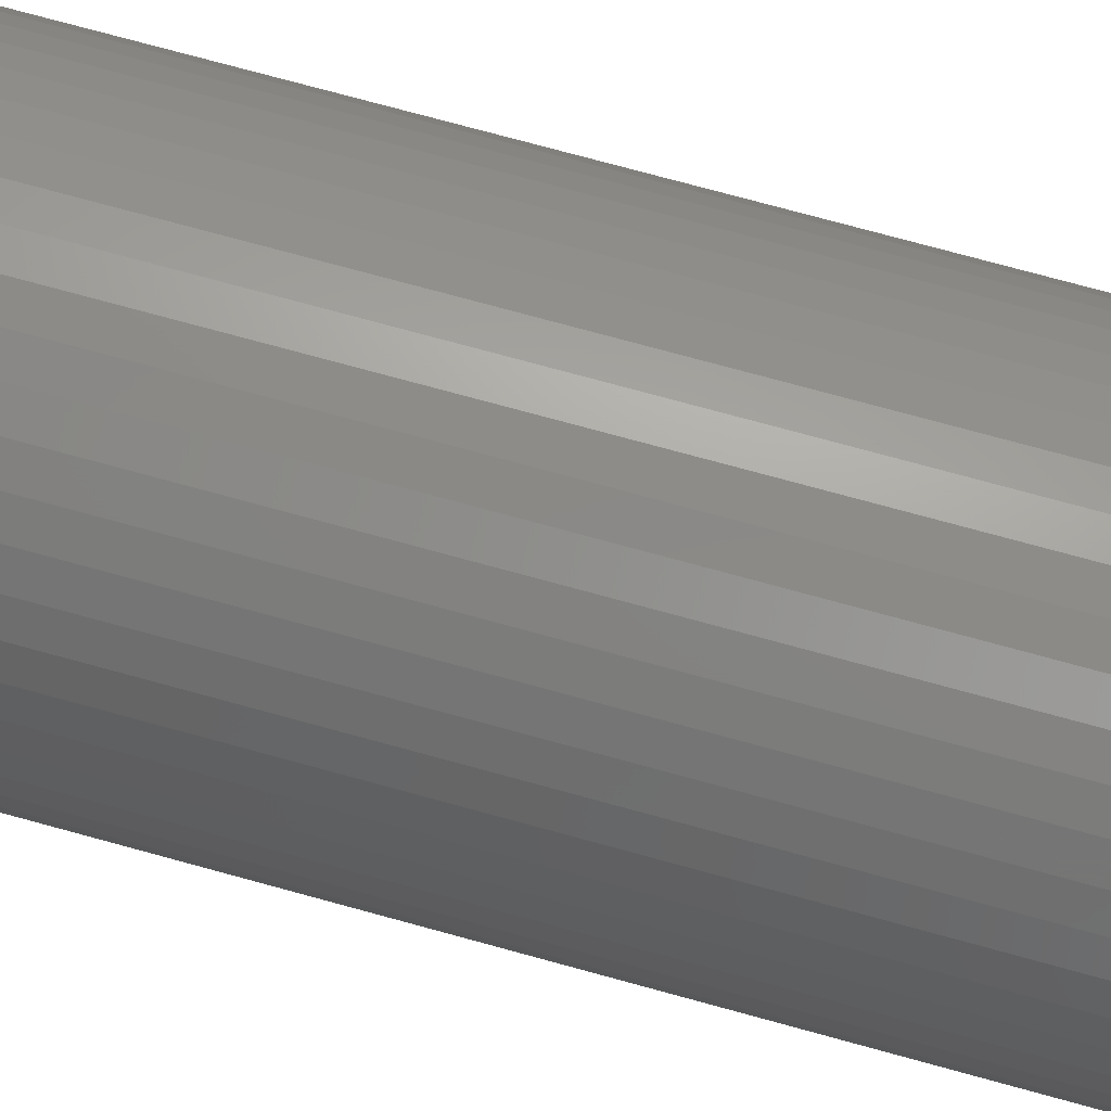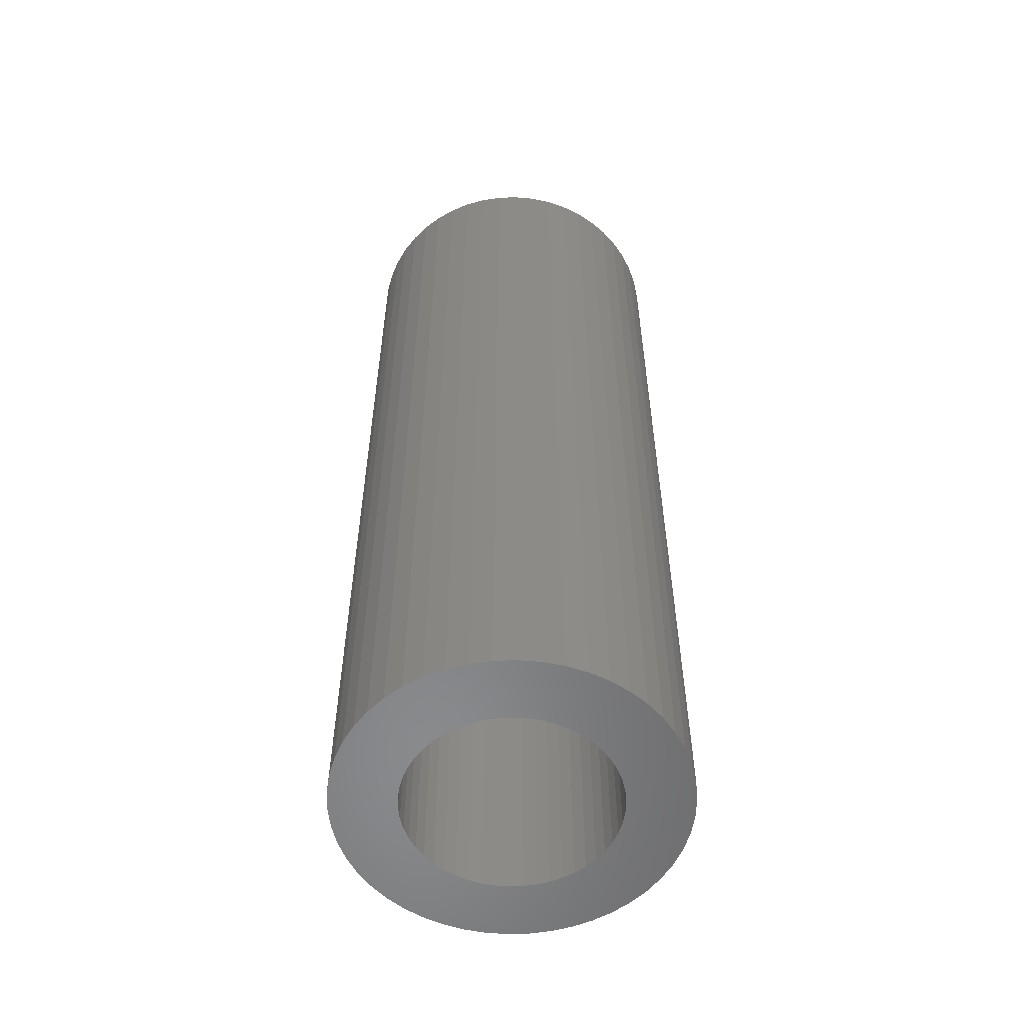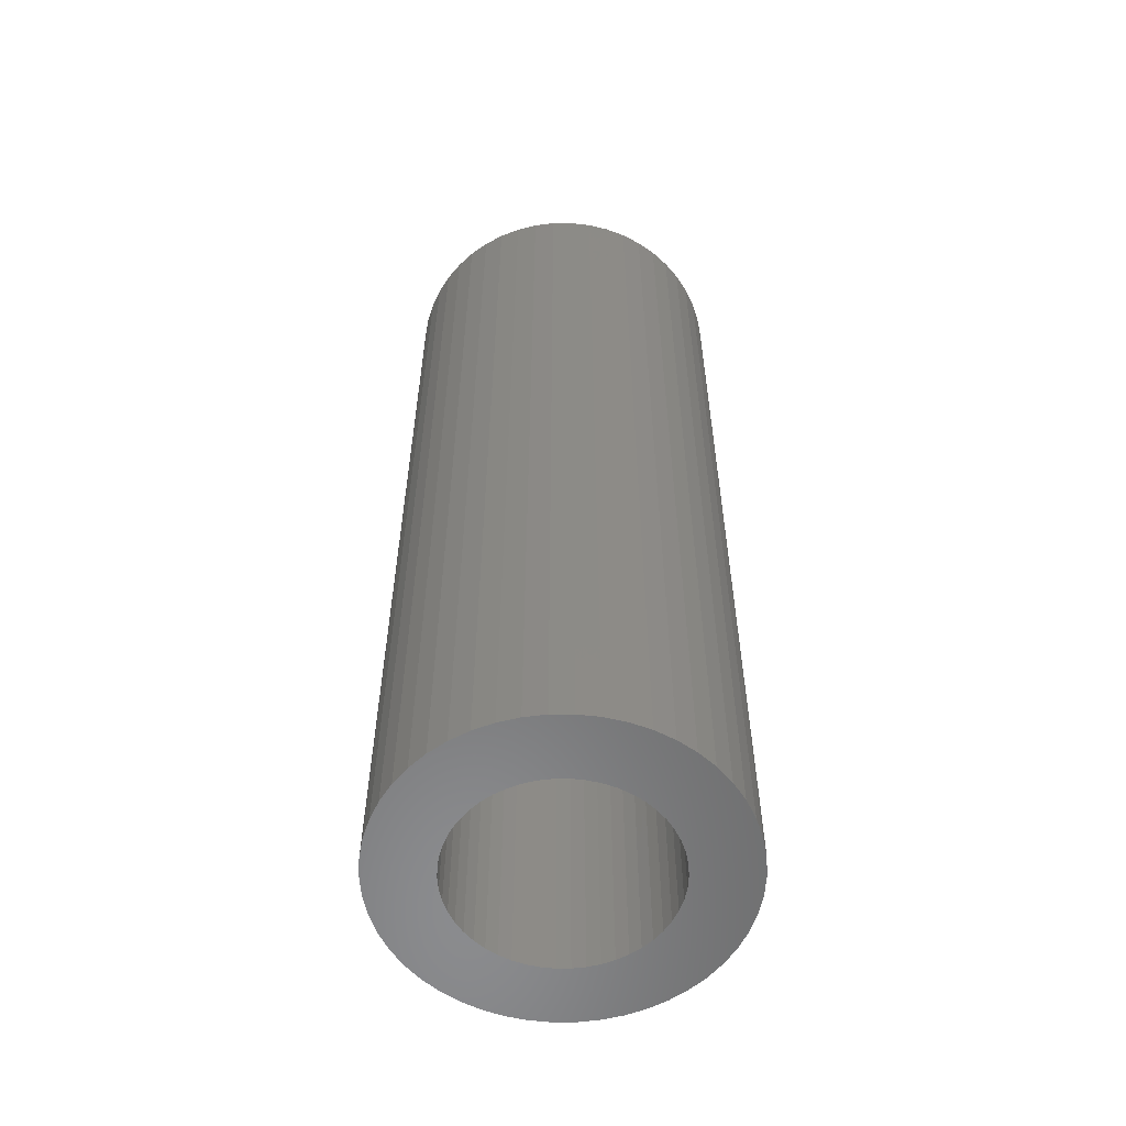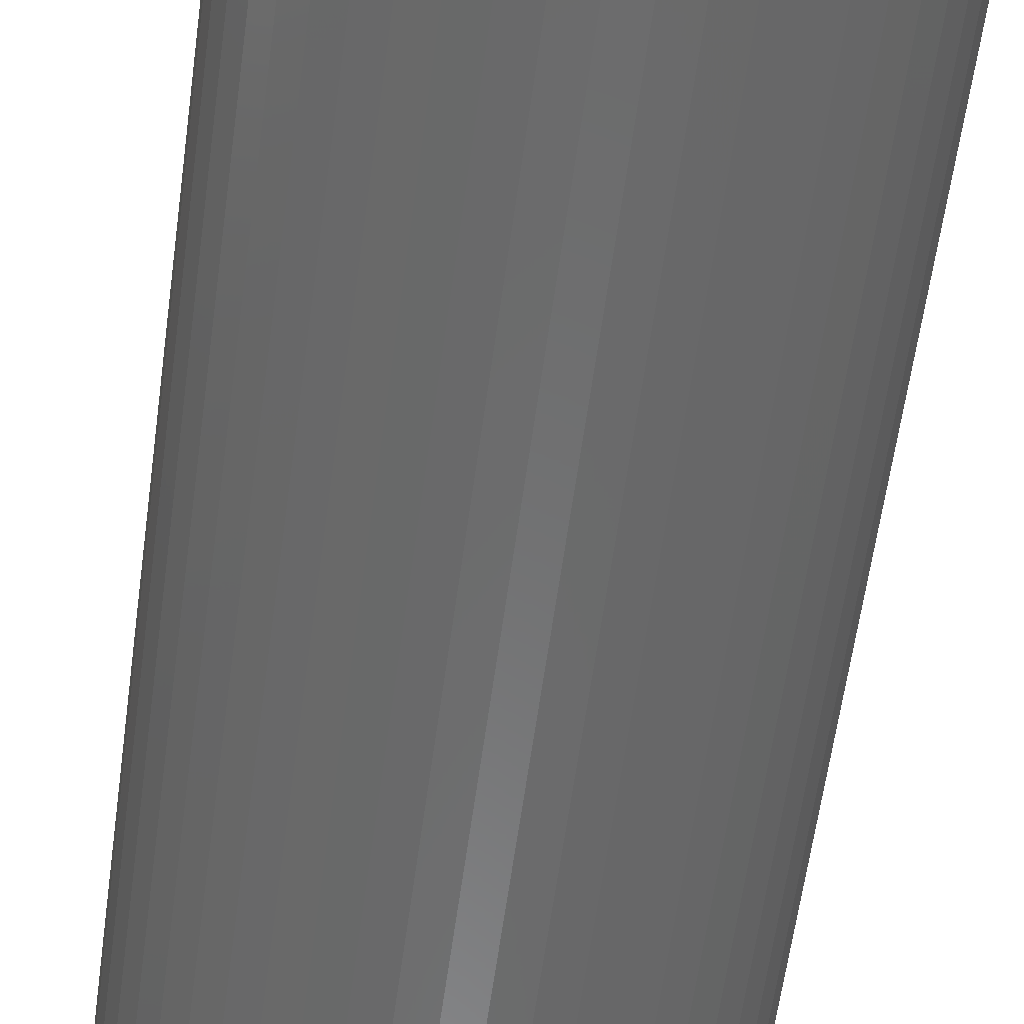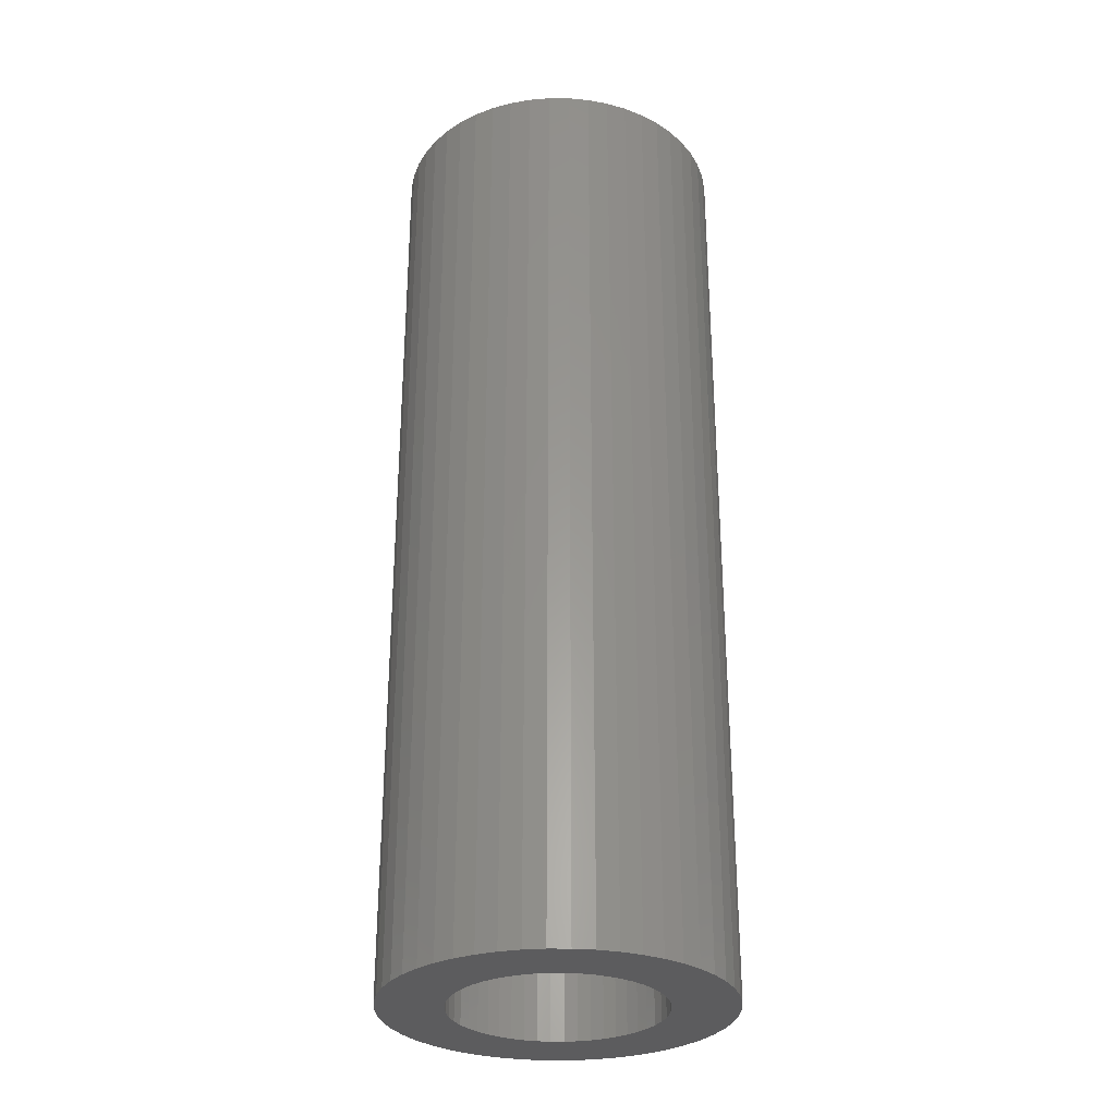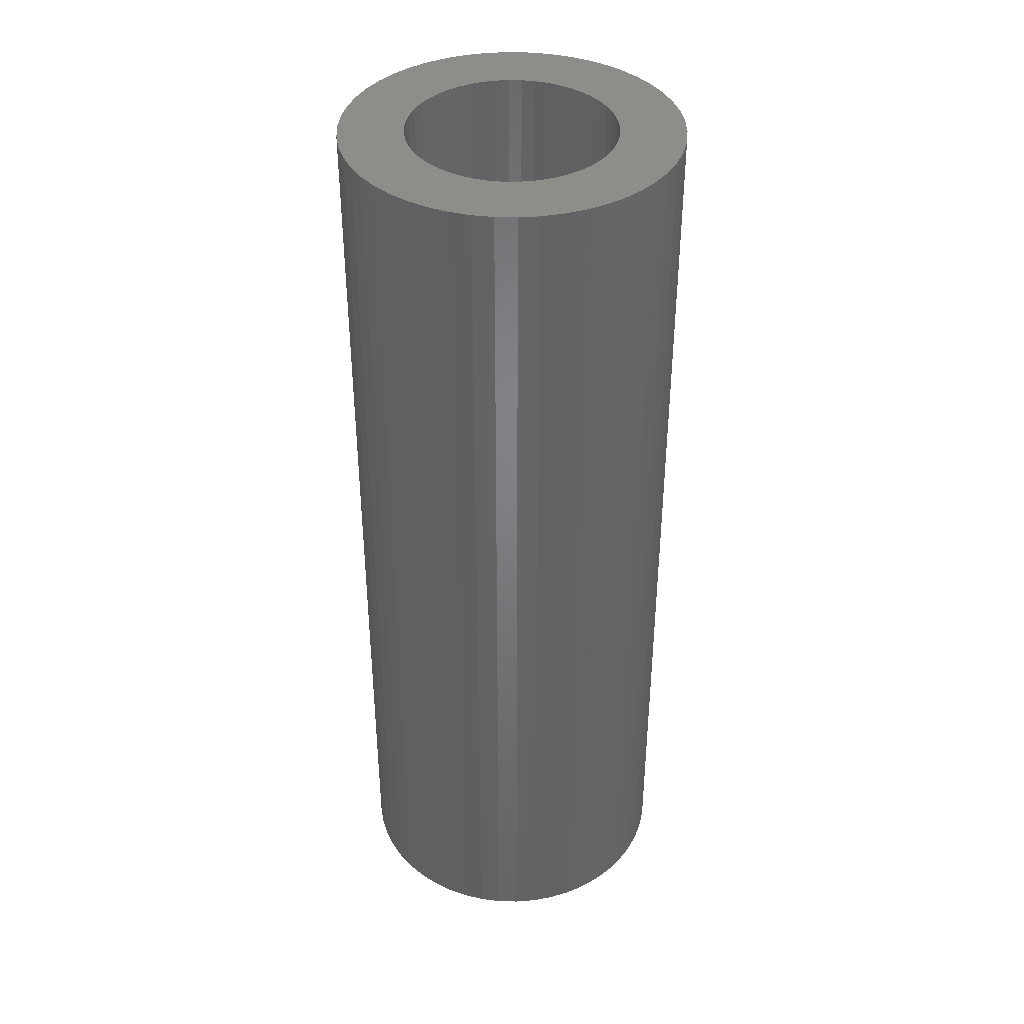
<metadata>
{"format":"stl","ext":"stl","renderer":"f3d","projection":"perspective","resolution":1024,"background":"white","views":[{"elev":75.1,"azim":105.3,"up":"+Y"},{"elev":-55.9,"azim":146.0,"up":"+Z"},{"elev":-57.0,"azim":-86.1,"up":"+Z"},{"elev":-57.5,"azim":-7.5,"up":"+Y"},{"elev":-29.9,"azim":-115.5,"up":"+Z"},{"elev":39.2,"azim":-77.4,"up":"+Z"}]}
</metadata>
<code>
# stl→obj: 200 verts, 400 faces
v 8.5 0 24
v 8.433 1.065 -24
v 8.433 1.065 24
v 8.5 0 -24
v -8.5 0 -24
v -8.433 1.065 24
v -8.433 1.065 -24
v -8.5 0 24
v 0.5337 8.483 -24
v -0.5337 8.483 24
v 0.5337 8.483 24
v -0.5337 8.483 -24
v -0.5337 -8.483 -24
v 0.5337 -8.483 24
v -0.5337 -8.483 24
v 0.5337 -8.483 -24
v 6.196 5.819 -24
v 5.418 6.549 24
v 6.196 5.819 24
v 5.418 6.549 -24
v -5.418 6.549 -24
v -6.196 5.819 24
v -5.418 6.549 24
v -6.196 5.819 -24
v -2.627 8.084 -24
v -3.619 7.691 24
v -2.627 8.084 24
v -3.619 7.691 -24
v 7.903 3.129 24
v 7.449 4.095 -24
v 7.449 4.095 24
v 7.903 3.129 -24
v 3.619 7.691 -24
v 2.627 8.084 24
v 3.619 7.691 24
v 2.627 8.084 -24
v 1.593 8.349 24
v 1.593 8.349 -24
v 4.555 7.177 -24
v 4.555 7.177 24
v -7.903 3.129 -24
v -7.449 4.095 24
v -7.449 4.095 -24
v -7.903 3.129 24
v 5.25 0 24
v 5.209 0.658 24
v 8.233 2.114 24
v 8.433 -1.065 24
v 5.085 1.306 24
v 5.209 -0.658 24
v 4.881 1.933 24
v 8.233 -2.114 24
v 4.601 2.529 24
v 6.877 4.996 24
v 5.085 -1.306 24
v 4.247 3.086 24
v 7.903 -3.129 24
v 3.827 3.594 24
v 4.881 -1.933 24
v 7.449 -4.095 24
v 3.346 4.045 24
v 2.813 4.433 24
v 2.235 4.75 24
v 1.622 4.993 24
v 0.9838 5.157 24
v 0.3296 5.24 24
v -0.3296 5.24 24
v -0.9838 5.157 24
v -1.593 8.349 24
v -1.622 4.993 24
v -2.235 4.75 24
v -2.813 4.433 24
v -4.555 7.177 24
v -3.346 4.045 24
v -3.827 3.594 24
v -4.247 3.086 24
v -6.877 4.996 24
v -4.601 2.529 24
v -4.881 1.933 24
v 4.601 -2.529 24
v 6.877 -4.996 24
v 4.247 -3.086 24
v 6.196 -5.819 24
v 3.827 -3.594 24
v 5.418 -6.549 24
v 3.346 -4.045 24
v 4.555 -7.177 24
v 2.813 -4.433 24
v 3.619 -7.691 24
v 2.235 -4.75 24
v 2.627 -8.084 24
v 1.622 -4.993 24
v 1.593 -8.349 24
v 0.9838 -5.157 24
v 0.3296 -5.24 24
v -0.3296 -5.24 24
v -0.9838 -5.157 24
v -1.593 -8.349 24
v -1.622 -4.993 24
v -2.627 -8.084 24
v -2.235 -4.75 24
v -3.619 -7.691 24
v -2.813 -4.433 24
v -4.555 -7.177 24
v -3.346 -4.045 24
v -5.418 -6.549 24
v -3.827 -3.594 24
v -6.196 -5.819 24
v -4.247 -3.086 24
v -6.877 -4.996 24
v -4.601 -2.529 24
v -7.449 -4.095 24
v -4.881 -1.933 24
v -7.903 -3.129 24
v -5.085 -1.306 24
v -8.233 -2.114 24
v -5.209 -0.658 24
v -8.433 -1.065 24
v -5.25 0 24
v -5.085 1.306 24
v -8.233 2.114 24
v -5.209 0.658 24
v -1.593 8.349 -24
v 5.25 0 -24
v 8.433 -1.065 -24
v 5.209 -0.658 -24
v 8.233 -2.114 -24
v 5.085 -1.306 -24
v 7.903 -3.129 -24
v 5.209 0.658 -24
v 4.881 -1.933 -24
v 7.449 -4.095 -24
v 8.233 2.114 -24
v 4.601 -2.529 -24
v 6.877 -4.996 -24
v 5.085 1.306 -24
v 4.247 -3.086 -24
v 6.196 -5.819 -24
v 3.827 -3.594 -24
v 5.418 -6.549 -24
v 4.881 1.933 -24
v 3.346 -4.045 -24
v 4.555 -7.177 -24
v 2.813 -4.433 -24
v 3.619 -7.691 -24
v 2.235 -4.75 -24
v 2.627 -8.084 -24
v 1.622 -4.993 -24
v 1.593 -8.349 -24
v 0.9838 -5.157 -24
v 0.3296 -5.24 -24
v -0.3296 -5.24 -24
v -0.9838 -5.157 -24
v -1.593 -8.349 -24
v -1.622 -4.993 -24
v -2.627 -8.084 -24
v -2.235 -4.75 -24
v -3.619 -7.691 -24
v -2.813 -4.433 -24
v -4.555 -7.177 -24
v -3.346 -4.045 -24
v -5.418 -6.549 -24
v -3.827 -3.594 -24
v -6.196 -5.819 -24
v -4.247 -3.086 -24
v -6.877 -4.996 -24
v -4.601 -2.529 -24
v -7.449 -4.095 -24
v -4.881 -1.933 -24
v 4.601 2.529 -24
v 6.877 4.996 -24
v 4.247 3.086 -24
v 3.827 3.594 -24
v 3.346 4.045 -24
v 2.813 4.433 -24
v 2.235 4.75 -24
v 1.622 4.993 -24
v 0.9838 5.157 -24
v 0.3296 5.24 -24
v -0.3296 5.24 -24
v -0.9838 5.157 -24
v -1.622 4.993 -24
v -2.235 4.75 -24
v -2.813 4.433 -24
v -4.555 7.177 -24
v -3.346 4.045 -24
v -3.827 3.594 -24
v -4.247 3.086 -24
v -6.877 4.996 -24
v -4.601 2.529 -24
v -4.881 1.933 -24
v -5.085 1.306 -24
v -8.233 2.114 -24
v -5.209 0.658 -24
v -5.25 0 -24
v -7.903 -3.129 -24
v -5.085 -1.306 -24
v -8.233 -2.114 -24
v -5.209 -0.658 -24
v -8.433 -1.065 -24
f 1 2 3
f 2 1 4
f 5 6 7
f 6 5 8
f 9 10 11
f 10 9 12
f 13 14 15
f 14 13 16
f 17 18 19
f 18 17 20
f 21 22 23
f 22 21 24
f 25 26 27
f 26 25 28
f 29 30 31
f 30 29 32
f 33 34 35
f 34 33 36
f 36 37 34
f 37 36 38
f 39 35 40
f 35 39 33
f 41 42 43
f 42 41 44
f 45 1 3
f 46 3 47
f 1 45 48
f 49 47 29
f 50 48 45
f 51 29 31
f 48 50 52
f 53 31 54
f 55 52 50
f 56 54 19
f 52 55 57
f 58 19 18
f 59 57 55
f 57 59 60
f 3 46 45
f 47 49 46
f 29 51 49
f 31 53 51
f 61 18 40
f 54 56 53
f 19 58 56
f 62 40 35
f 18 61 58
f 40 62 61
f 63 35 34
f 35 63 62
f 34 64 63
f 37 64 34
f 37 65 64
f 11 65 37
f 11 66 65
f 11 67 66
f 10 67 11
f 10 68 67
f 69 68 10
f 69 70 68
f 27 70 69
f 70 27 71
f 26 71 27
f 71 26 72
f 73 72 26
f 72 73 74
f 23 74 73
f 74 23 75
f 22 75 23
f 75 22 76
f 77 76 22
f 76 77 78
f 78 42 79
f 42 78 77
f 80 60 59
f 60 80 81
f 82 81 80
f 81 82 83
f 84 83 82
f 83 84 85
f 86 85 84
f 85 86 87
f 88 87 86
f 87 88 89
f 90 89 88
f 89 90 91
f 92 91 90
f 92 93 91
f 94 93 92
f 94 14 93
f 95 14 94
f 96 14 95
f 96 15 14
f 97 15 96
f 97 98 15
f 99 98 97
f 100 99 101
f 99 100 98
f 102 101 103
f 104 103 105
f 101 102 100
f 106 105 107
f 108 107 109
f 103 104 102
f 110 109 111
f 112 111 113
f 114 113 115
f 116 115 117
f 105 106 104
f 118 117 119
f 44 79 42
f 79 44 120
f 107 108 106
f 121 120 44
f 109 110 108
f 120 121 122
f 111 112 110
f 6 122 121
f 113 114 112
f 122 6 119
f 115 116 114
f 8 119 6
f 117 118 116
f 119 8 118
f 12 69 10
f 69 12 123
f 124 4 125
f 126 125 127
f 4 124 2
f 128 127 129
f 130 2 124
f 131 129 132
f 2 130 133
f 134 132 135
f 136 133 130
f 137 135 138
f 133 136 32
f 139 138 140
f 141 32 136
f 32 141 30
f 125 126 124
f 127 128 126
f 129 131 128
f 132 134 131
f 142 140 143
f 135 137 134
f 138 139 137
f 144 143 145
f 140 142 139
f 143 144 142
f 146 145 147
f 145 146 144
f 147 148 146
f 149 148 147
f 149 150 148
f 16 150 149
f 16 151 150
f 16 152 151
f 13 152 16
f 13 153 152
f 154 153 13
f 154 155 153
f 156 155 154
f 155 156 157
f 158 157 156
f 157 158 159
f 160 159 158
f 159 160 161
f 162 161 160
f 161 162 163
f 164 163 162
f 163 164 165
f 166 165 164
f 165 166 167
f 167 168 169
f 168 167 166
f 170 30 141
f 30 170 171
f 172 171 170
f 171 172 17
f 173 17 172
f 17 173 20
f 174 20 173
f 20 174 39
f 175 39 174
f 39 175 33
f 176 33 175
f 33 176 36
f 177 36 176
f 177 38 36
f 178 38 177
f 178 9 38
f 179 9 178
f 180 9 179
f 180 12 9
f 181 12 180
f 181 123 12
f 182 123 181
f 25 182 183
f 182 25 123
f 28 183 184
f 185 184 186
f 183 28 25
f 21 186 187
f 24 187 188
f 184 185 28
f 189 188 190
f 43 190 191
f 41 191 192
f 193 192 194
f 186 21 185
f 7 194 195
f 196 169 168
f 169 196 197
f 187 24 21
f 198 197 196
f 188 189 24
f 197 198 199
f 190 43 189
f 200 199 198
f 191 41 43
f 199 200 195
f 192 193 41
f 5 195 200
f 194 7 193
f 195 5 7
f 16 93 14
f 93 16 149
f 47 32 29
f 32 47 133
f 3 133 47
f 133 3 2
f 54 17 19
f 17 54 171
f 31 171 54
f 171 31 30
f 38 11 37
f 11 38 9
f 20 40 18
f 40 20 39
f 43 77 189
f 77 43 42
f 189 22 24
f 22 189 77
f 193 44 41
f 44 193 121
f 7 121 193
f 121 7 6
f 28 73 26
f 73 28 185
f 185 23 73
f 23 185 21
f 123 27 69
f 27 123 25
f 48 4 1
f 4 48 125
f 60 129 57
f 129 60 132
f 164 106 108
f 106 164 162
f 168 114 196
f 114 168 112
f 166 112 168
f 112 166 110
f 145 87 89
f 87 145 143
f 57 127 52
f 127 57 129
f 158 100 102
f 100 158 156
f 164 110 166
f 110 164 108
f 198 118 200
f 118 198 116
f 200 8 5
f 8 200 118
f 196 116 198
f 116 196 114
f 140 83 85
f 83 140 138
f 147 89 91
f 89 147 145
f 149 91 93
f 91 149 147
f 52 125 48
f 125 52 127
f 81 132 60
f 132 81 135
f 83 135 81
f 135 83 138
f 154 15 98
f 15 154 13
f 162 104 106
f 104 162 160
f 160 102 104
f 102 160 158
f 143 85 87
f 85 143 140
f 156 98 100
f 98 156 154
f 124 46 130
f 46 124 45
f 119 194 122
f 194 119 195
f 180 66 67
f 66 180 179
f 151 96 95
f 96 151 152
f 174 58 61
f 58 174 173
f 187 74 75
f 74 187 186
f 183 70 71
f 70 183 182
f 141 53 170
f 53 141 51
f 130 49 136
f 49 130 46
f 177 63 64
f 63 177 176
f 176 62 63
f 62 176 175
f 79 190 78
f 190 79 191
f 184 71 72
f 71 184 183
f 182 68 70
f 68 182 181
f 150 95 94
f 95 150 151
f 146 92 90
f 92 146 148
f 136 51 141
f 51 136 49
f 172 58 173
f 58 172 56
f 170 56 172
f 56 170 53
f 178 64 65
f 64 178 177
f 179 65 66
f 65 179 178
f 175 61 62
f 61 175 174
f 78 188 76
f 188 78 190
f 76 187 75
f 187 76 188
f 120 191 79
f 191 120 192
f 122 192 120
f 192 122 194
f 186 72 74
f 72 186 184
f 181 67 68
f 67 181 180
f 126 45 124
f 45 126 50
f 128 50 126
f 50 128 55
f 161 107 105
f 107 161 163
f 111 169 113
f 169 111 167
f 109 167 111
f 167 109 165
f 144 90 88
f 90 144 146
f 134 59 131
f 59 134 80
f 155 101 99
f 101 155 157
f 107 165 109
f 165 107 163
f 115 199 117
f 199 115 197
f 117 195 119
f 195 117 199
f 113 197 115
f 197 113 169
f 142 88 86
f 88 142 144
f 148 94 92
f 94 148 150
f 137 80 134
f 80 137 82
f 139 82 137
f 82 139 84
f 131 55 128
f 55 131 59
f 157 103 101
f 103 157 159
f 139 86 84
f 86 139 142
f 153 99 97
f 99 153 155
f 152 97 96
f 97 152 153
f 159 105 103
f 105 159 161

</code>
